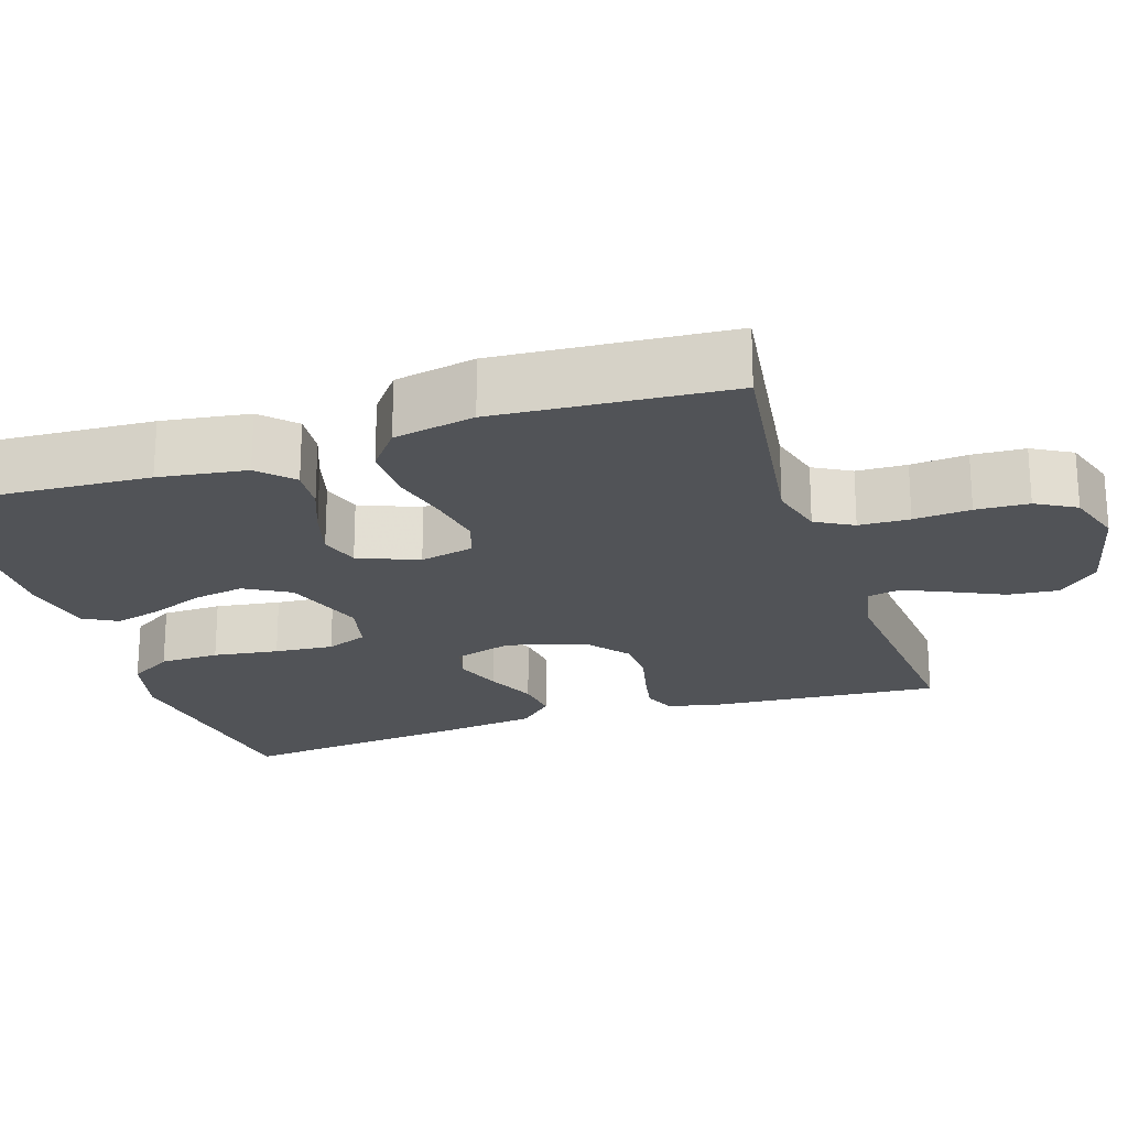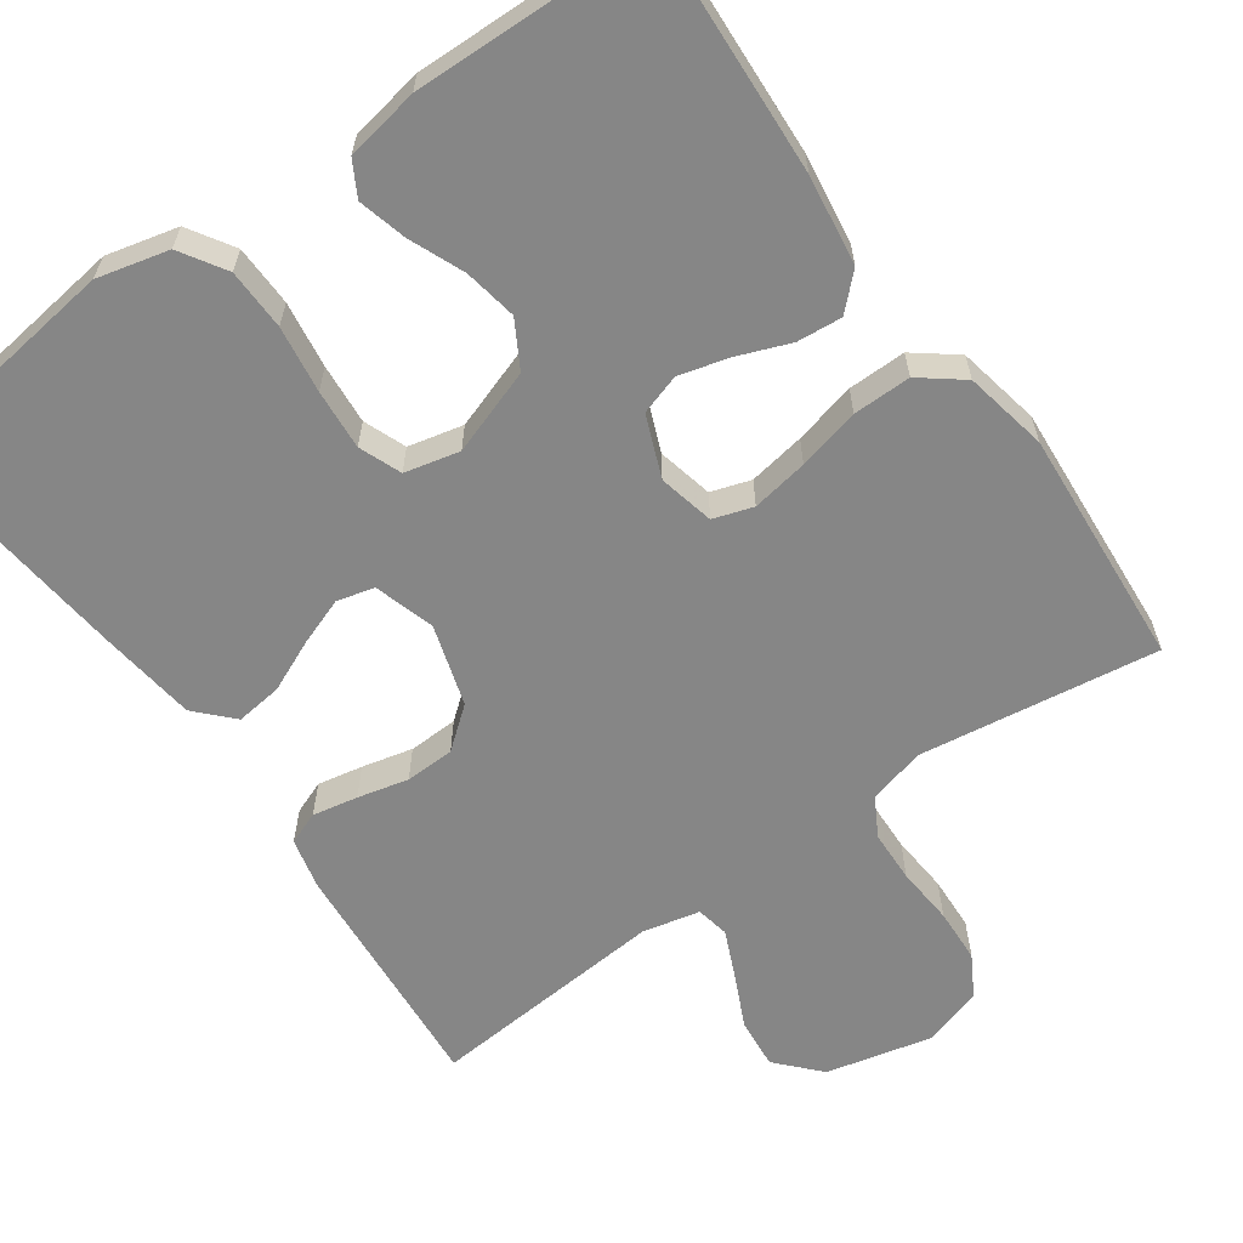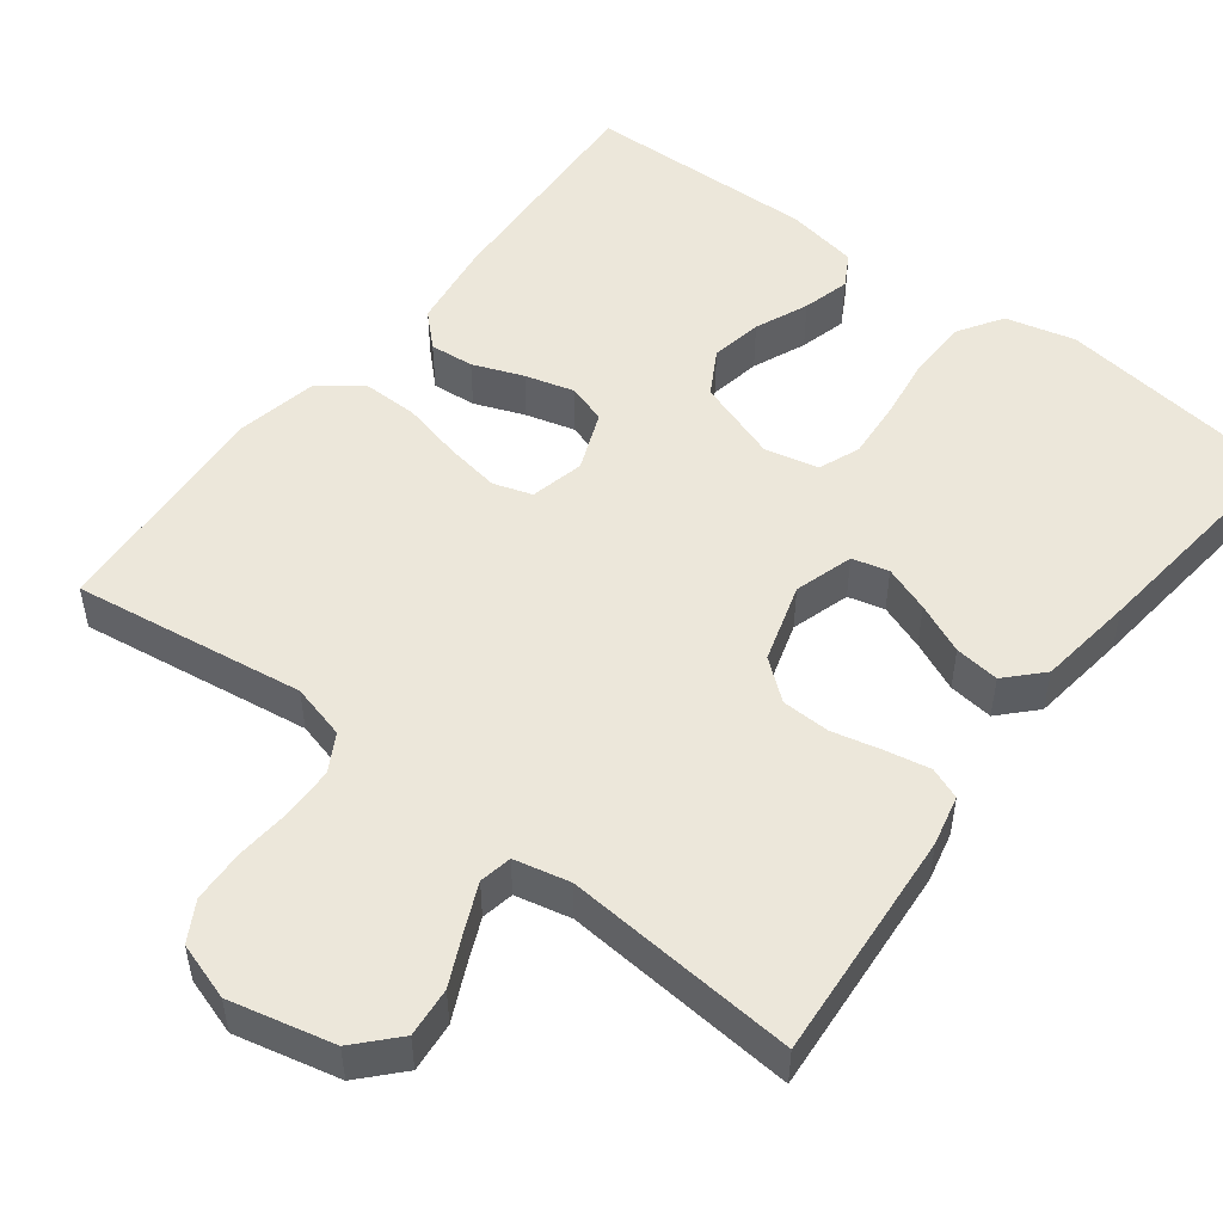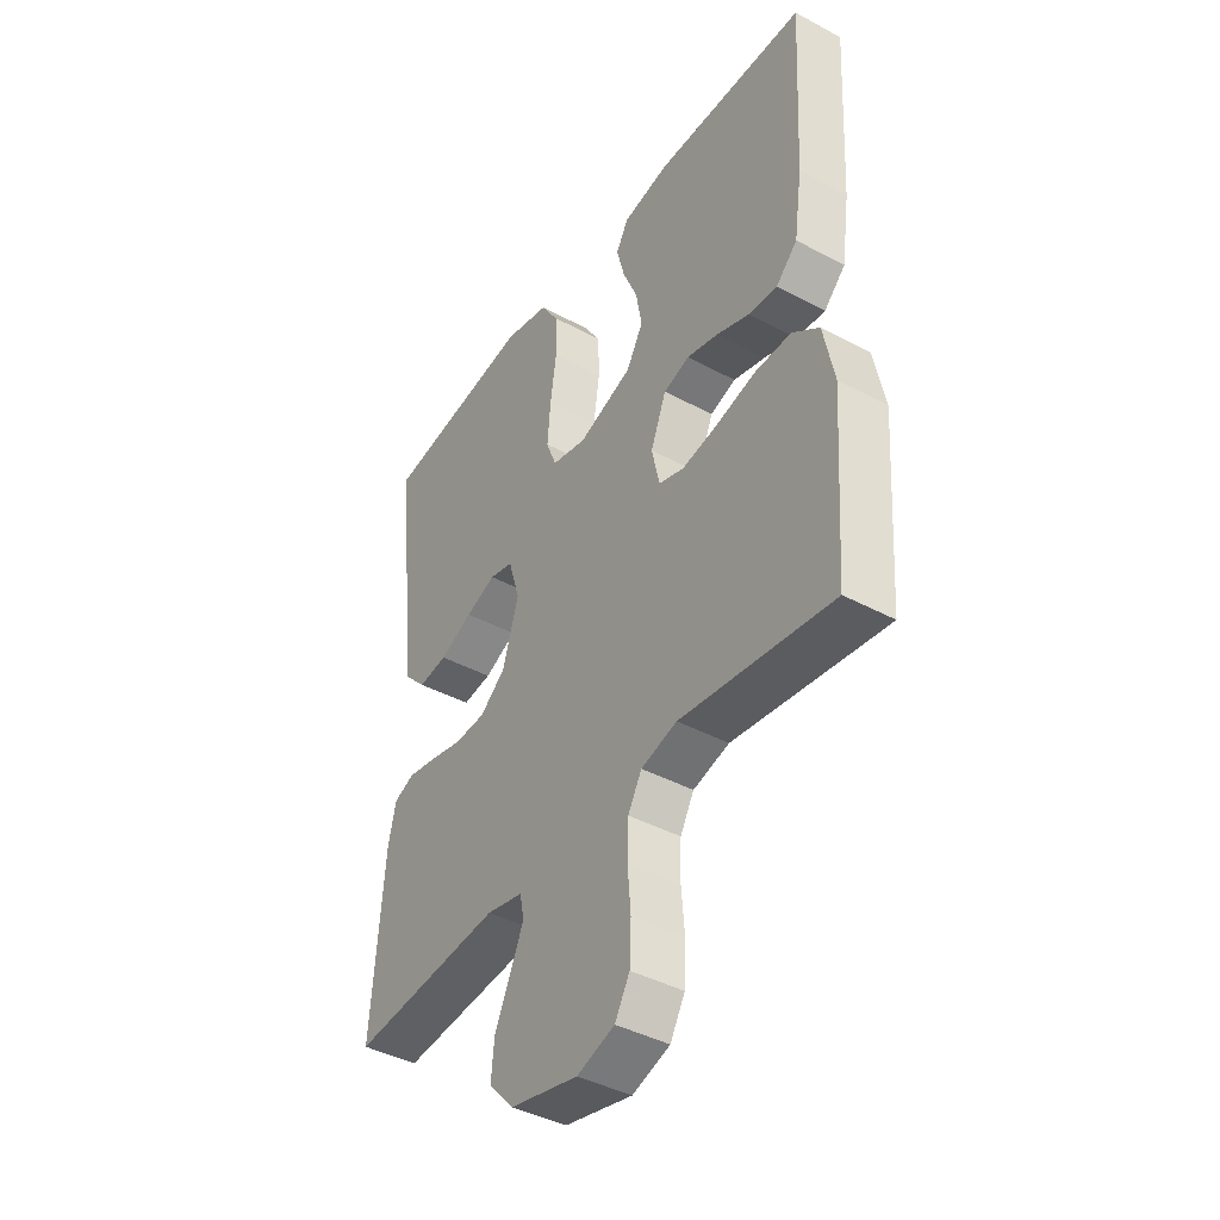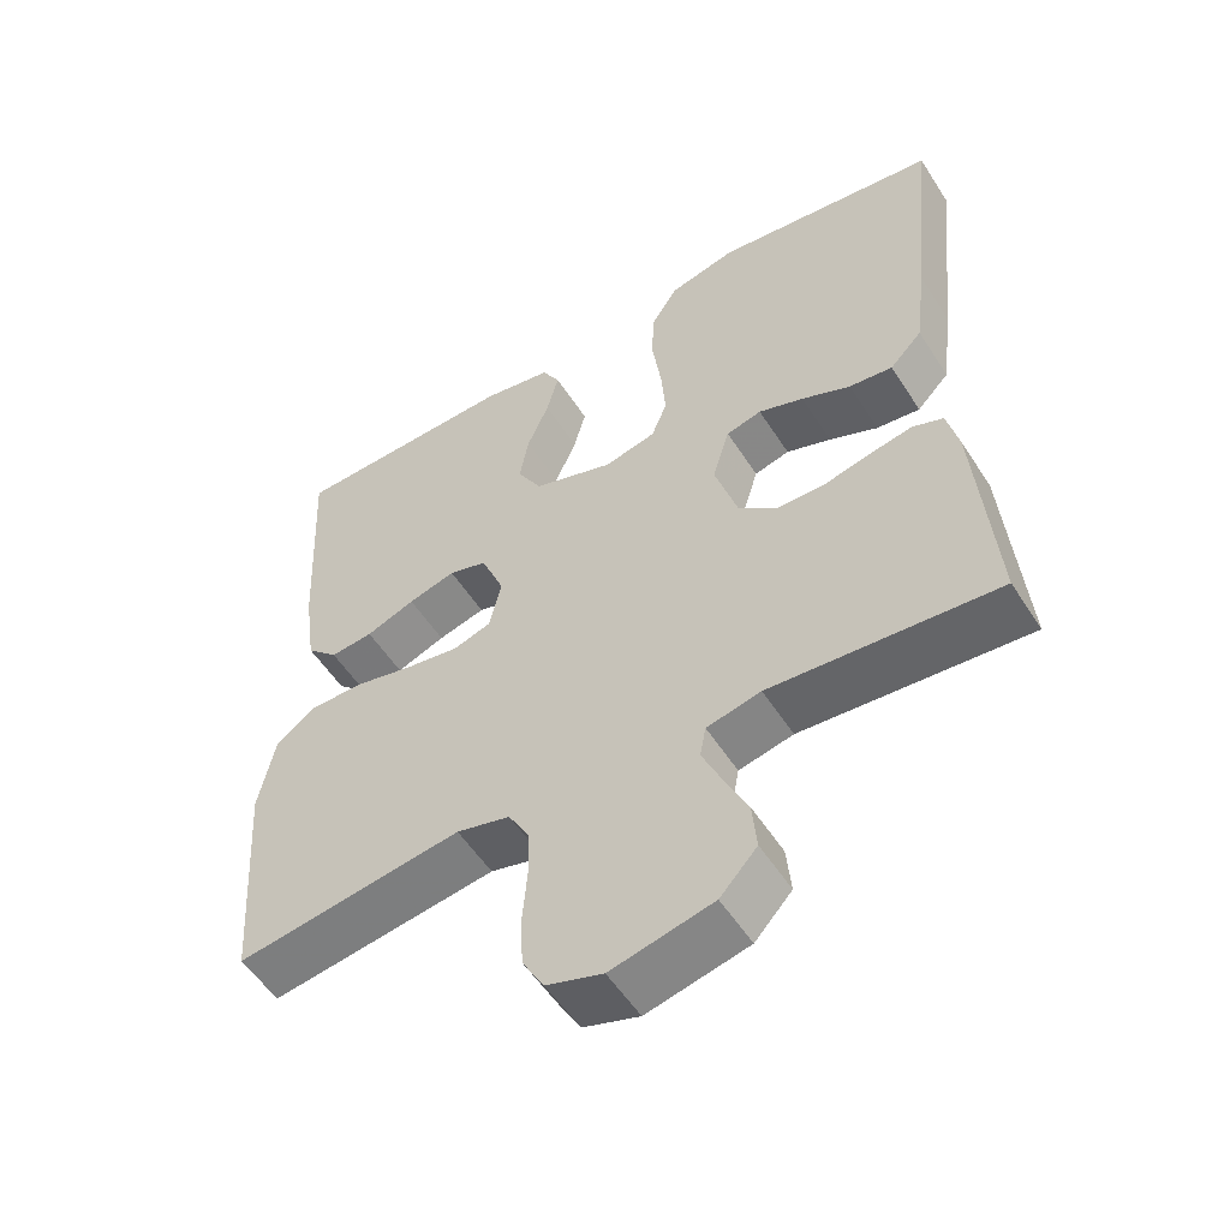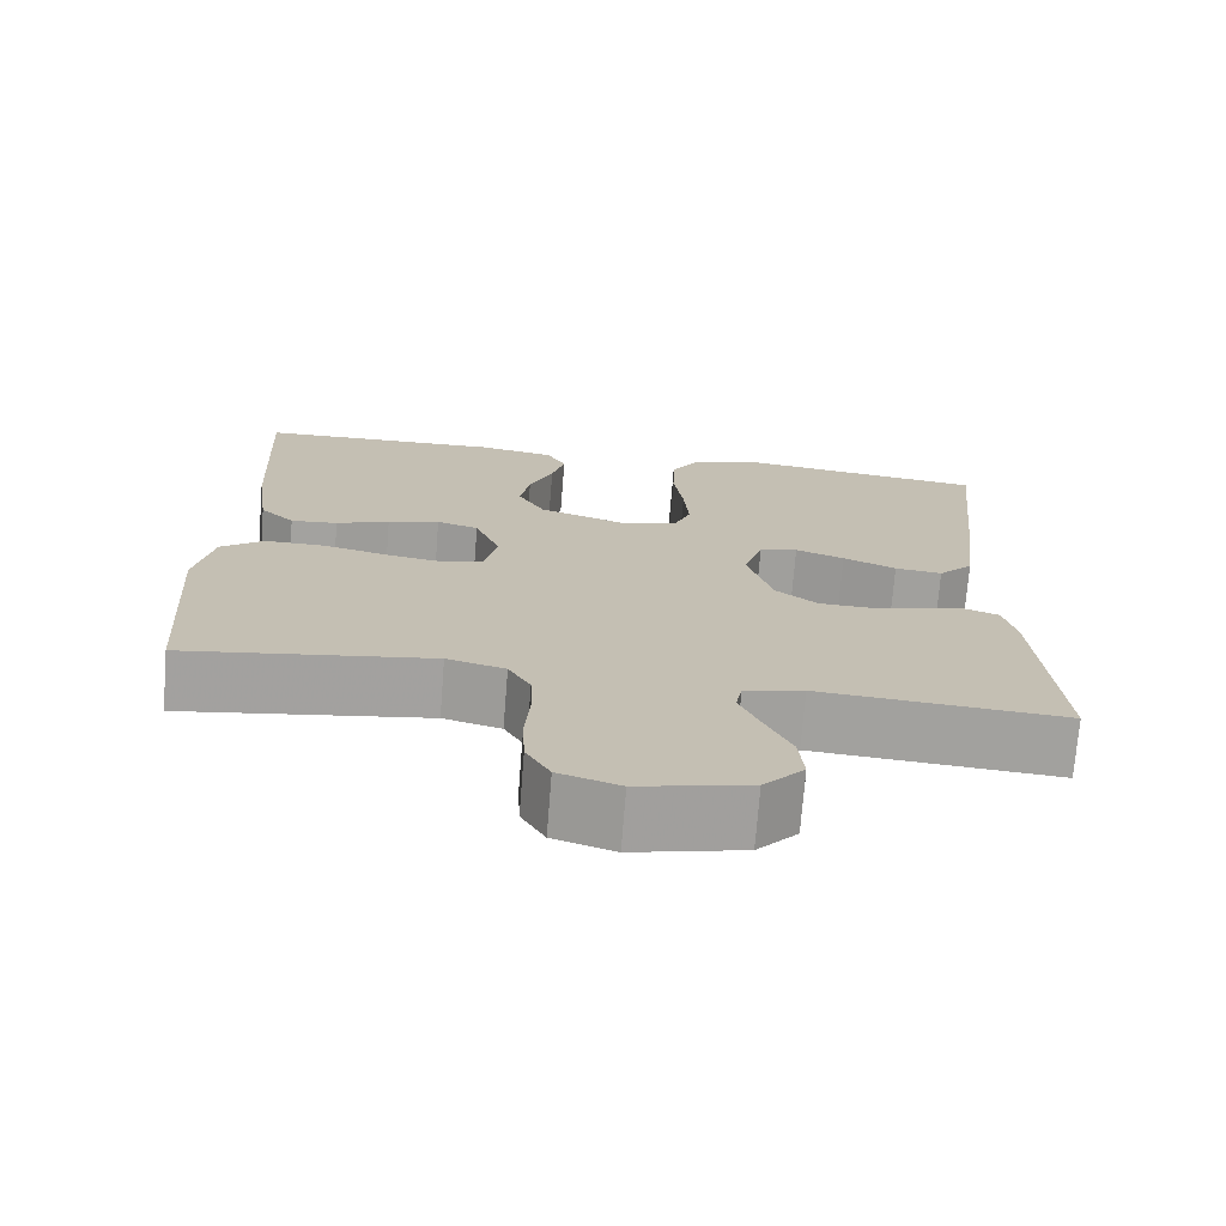
<metadata>
{"format":"obj","ext":"obj","renderer":"f3d","projection":"perspective","resolution":1024,"background":"white","views":[{"elev":-22.0,"azim":108.0,"up":"+Y"},{"elev":-62.1,"azim":35.2,"up":"+Y"},{"elev":50.8,"azim":-142.6,"up":"+Y"},{"elev":-42.0,"azim":57.2,"up":"+Z"},{"elev":-54.6,"azim":-147.8,"up":"+Z"},{"elev":-72.5,"azim":175.5,"up":"+Z"}]}
</metadata>
<code>
v 0.5 0.07 0.5
v 0.484 0.07 0.2
v 0.468 0.07 0.087
v 0.426 0.07 0.046
v 0.369 0.07 0.051
v 0.304 0.07 0.076
v 0.241 0.07 0.093
v 0.19 0.07 0.077
v 0.159 0.07 0
v 0.175 0.07 -0.07
v 0.225 0.07 -0.086
v 0.296 0.07 -0.074
v 0.374 0.07 -0.055
v 0.447 0.07 -0.054
v 0.5 0.07 -0.095
v 0.521 0.07 -0.2
v 0.5 0.07 -0.5
v 0.2 0.07 -0.458
v 0.129 0.07 -0.477
v 0.102 0.07 -0.525
v 0.1 0.07 -0.59
v 0.106 0.07 -0.663
v 0.103 0.07 -0.731
v 0.074 0.07 -0.782
v 0 0.07 -0.806
v -0.134 0.07 -0.775
v -0.183 0.07 -0.722
v -0.177 0.07 -0.658
v -0.146 0.07 -0.592
v -0.12 0.07 -0.533
v -0.128 0.07 -0.491
v -0.2 0.07 -0.475
v -0.5 0.07 -0.5
v -0.477 0.07 -0.2
v -0.462 0.07 -0.135
v -0.421 0.07 -0.119
v -0.364 0.07 -0.13
v -0.3 0.07 -0.145
v -0.238 0.07 -0.143
v -0.187 0.07 -0.102
v -0.156 0.07 0
v -0.179 0.07 0.076
v -0.226 0.07 0.088
v -0.286 0.07 0.066
v -0.351 0.07 0.037
v -0.409 0.07 0.03
v -0.452 0.07 0.075
v -0.468 0.07 0.2
v -0.5 0.07 0.5
v -0.2 0.07 0.54
v -0.11 0.07 0.518
v -0.074 0.07 0.461
v -0.072 0.07 0.384
v -0.084 0.07 0.3
v -0.09 0.07 0.224
v -0.069 0.07 0.171
v 0 0.07 0.155
v 0.107 0.07 0.192
v 0.14 0.07 0.25
v 0.128 0.07 0.317
v 0.099 0.07 0.386
v 0.083 0.07 0.447
v 0.107 0.07 0.49
v 0.2 0.07 0.507
v 0.5 0 0.5
v 0.484 0 0.2
v 0.468 0 0.087
v 0.426 0 0.046
v 0.369 0 0.051
v 0.304 0 0.076
v 0.241 0 0.093
v 0.19 0 0.077
v 0.159 0 0
v 0.175 0 -0.07
v 0.225 0 -0.086
v 0.296 0 -0.074
v 0.374 0 -0.055
v 0.447 0 -0.054
v 0.5 0 -0.095
v 0.521 0 -0.2
v 0.5 0 -0.5
v 0.2 0 -0.458
v 0.129 0 -0.477
v 0.102 0 -0.525
v 0.1 0 -0.59
v 0.106 0 -0.663
v 0.103 0 -0.731
v 0.074 0 -0.782
v 0 0 -0.806
v -0.134 0 -0.775
v -0.183 0 -0.722
v -0.177 0 -0.658
v -0.146 0 -0.592
v -0.12 0 -0.533
v -0.128 0 -0.491
v -0.2 0 -0.475
v -0.5 0 -0.5
v -0.477 0 -0.2
v -0.462 0 -0.135
v -0.421 0 -0.119
v -0.364 0 -0.13
v -0.3 0 -0.145
v -0.238 0 -0.143
v -0.187 0 -0.102
v -0.156 0 0
v -0.179 0 0.076
v -0.226 0 0.088
v -0.286 0 0.066
v -0.351 0 0.037
v -0.409 0 0.03
v -0.452 0 0.075
v -0.468 0 0.2
v -0.5 0 0.5
v -0.2 0 0.54
v -0.11 0 0.518
v -0.074 0 0.461
v -0.072 0 0.384
v -0.084 0 0.3
v -0.09 0 0.224
v -0.069 0 0.171
v 0 0 0.155
v 0.107 0 0.192
v 0.14 0 0.25
v 0.128 0 0.317
v 0.099 0 0.386
v 0.083 0 0.447
v 0.107 0 0.49
v 0.2 0 0.507
f 4 5 6
f 3 4 6
f 2 3 6
f 1 2 6
f 64 1 6
f 63 64 6
f 62 63 6
f 61 62 6
f 60 61 6
f 59 60 6 7
f 58 59 7 8
f 57 58 8 9
f 56 57 9 10
f 52 53 54
f 51 52 54
f 50 51 54
f 49 50 54
f 48 49 54
f 47 48 54
f 46 47 54
f 45 46 54
f 44 45 54
f 43 44 54 55
f 42 43 55 56
f 36 37 38
f 35 36 38
f 34 35 38
f 33 34 38
f 32 33 38
f 31 32 38 39
f 27 28 29
f 26 27 29
f 25 26 29
f 24 25 29
f 23 24 29
f 22 23 29
f 21 22 29
f 20 21 29 30
f 19 20 30 31
f 16 17 18
f 15 16 18
f 14 15 18
f 13 14 18
f 12 13 18
f 18 19 31
f 12 18 31
f 11 12 31
f 41 42 56 10
f 31 39 40
f 11 31 40
f 10 11 40
f 10 40 41
f 70 69 68
f 70 68 67
f 70 67 66
f 70 66 65
f 70 65 128
f 70 128 127
f 70 127 126
f 70 126 125
f 70 125 124
f 71 70 124 123
f 72 71 123 122
f 73 72 122 121
f 74 73 121 120
f 118 117 116
f 118 116 115
f 118 115 114
f 118 114 113
f 118 113 112
f 118 112 111
f 118 111 110
f 118 110 109
f 118 109 108
f 119 118 108 107
f 120 119 107 106
f 102 101 100
f 102 100 99
f 102 99 98
f 102 98 97
f 102 97 96
f 103 102 96 95
f 93 92 91
f 93 91 90
f 93 90 89
f 93 89 88
f 93 88 87
f 93 87 86
f 93 86 85
f 94 93 85 84
f 95 94 84 83
f 82 81 80
f 82 80 79
f 82 79 78
f 82 78 77
f 82 77 76
f 95 83 82
f 95 82 76
f 95 76 75
f 74 120 106 105
f 104 103 95
f 104 95 75
f 104 75 74
f 105 104 74
f 1 65 66 2
f 2 66 67 3
f 3 67 68 4
f 4 68 69 5
f 5 69 70 6
f 6 70 71 7
f 7 71 72 8
f 8 72 73 9
f 9 73 74 10
f 10 74 75 11
f 11 75 76 12
f 12 76 77 13
f 13 77 78 14
f 14 78 79 15
f 15 79 80 16
f 16 80 81 17
f 17 81 82 18
f 18 82 83 19
f 19 83 84 20
f 20 84 85 21
f 21 85 86 22
f 22 86 87 23
f 23 87 88 24
f 24 88 89 25
f 25 89 90 26
f 26 90 91 27
f 27 91 92 28
f 28 92 93 29
f 29 93 94 30
f 30 94 95 31
f 31 95 96 32
f 32 96 97 33
f 33 97 98 34
f 34 98 99 35
f 35 99 100 36
f 36 100 101 37
f 37 101 102 38
f 38 102 103 39
f 39 103 104 40
f 40 104 105 41
f 41 105 106 42
f 42 106 107 43
f 43 107 108 44
f 44 108 109 45
f 45 109 110 46
f 46 110 111 47
f 47 111 112 48
f 48 112 113 49
f 49 113 114 50
f 50 114 115 51
f 51 115 116 52
f 52 116 117 53
f 53 117 118 54
f 54 118 119 55
f 55 119 120 56
f 56 120 121 57
f 57 121 122 58
f 58 122 123 59
f 59 123 124 60
f 60 124 125 61
f 61 125 126 62
f 62 126 127 63
f 63 127 128 64
f 64 128 65 1

</code>
